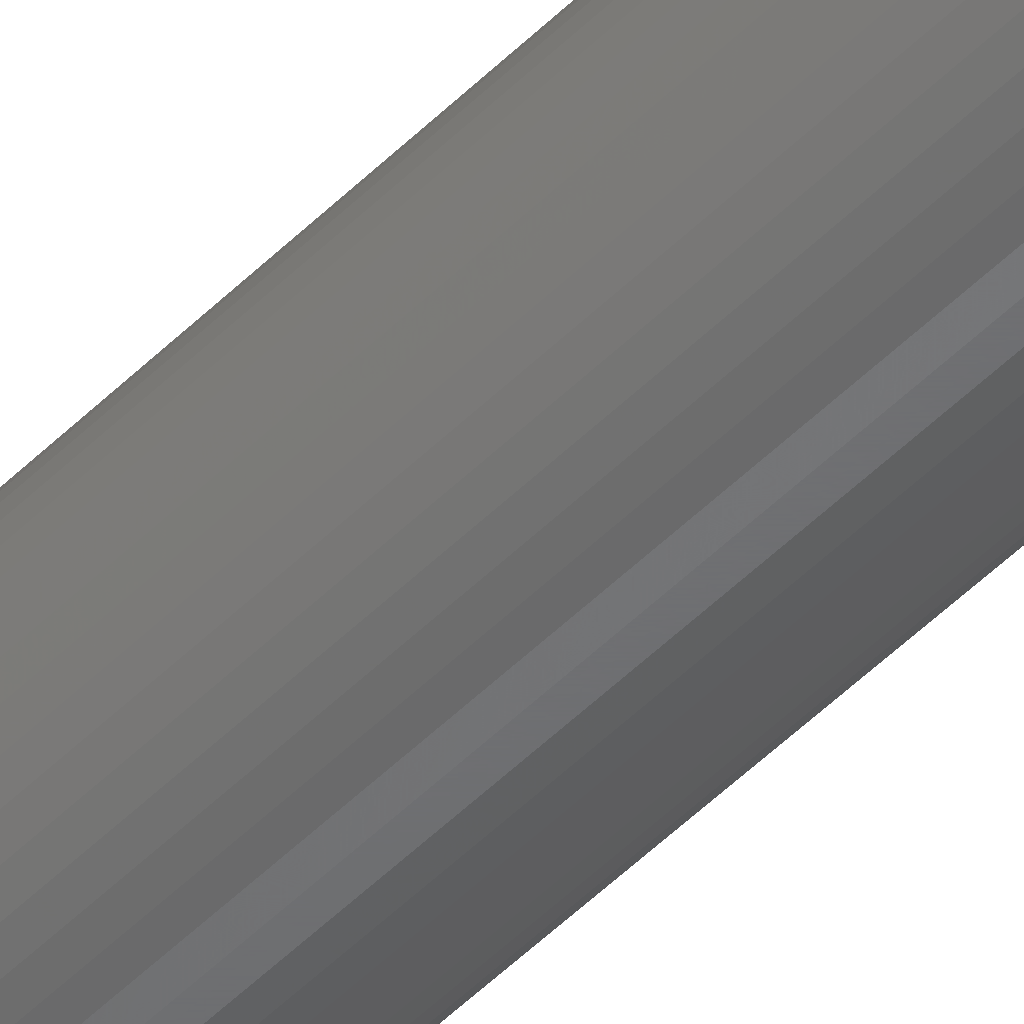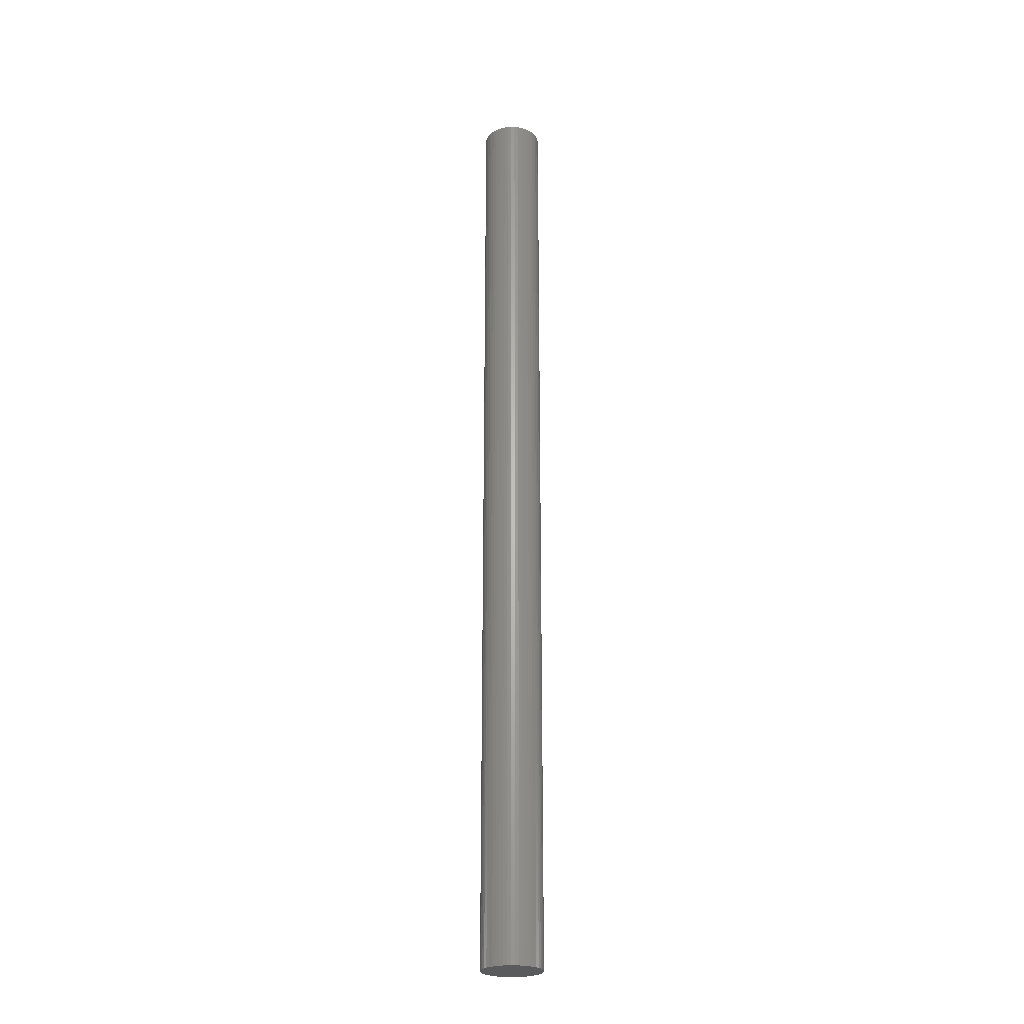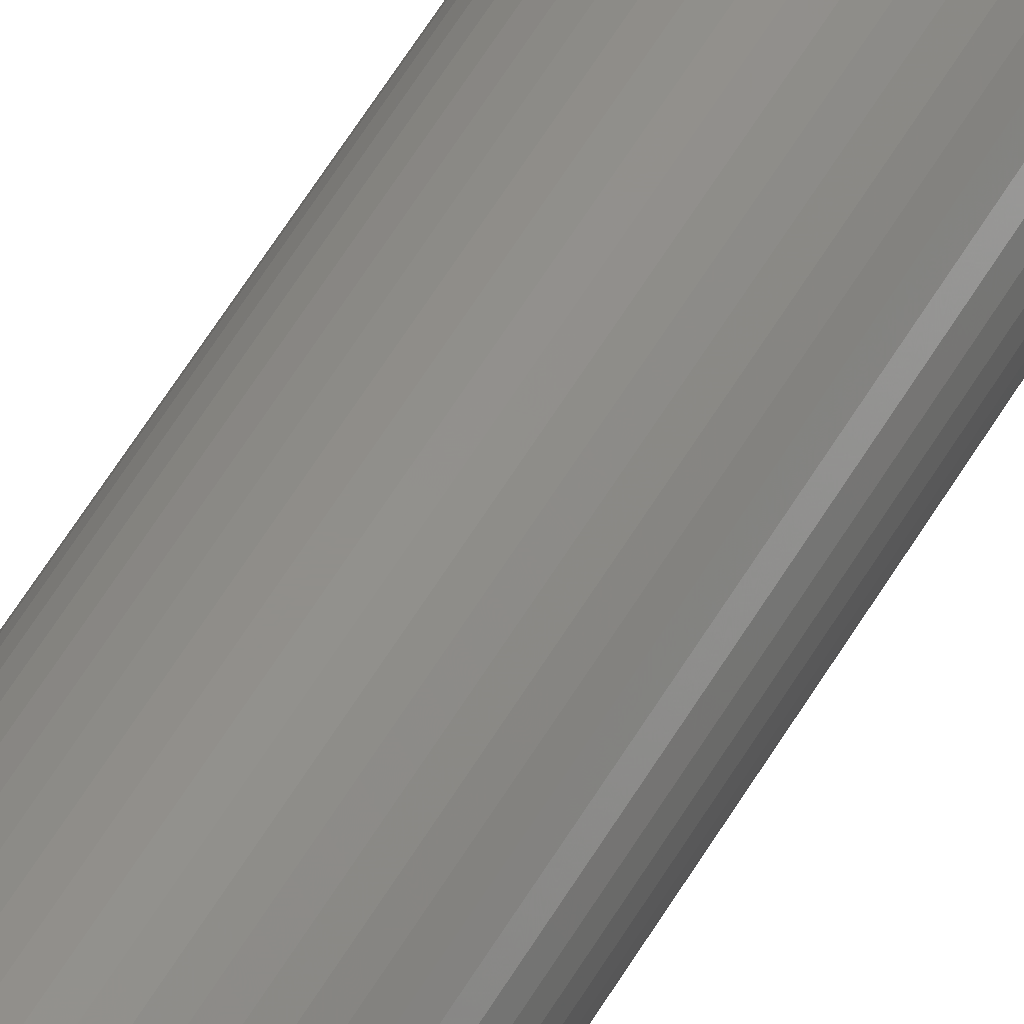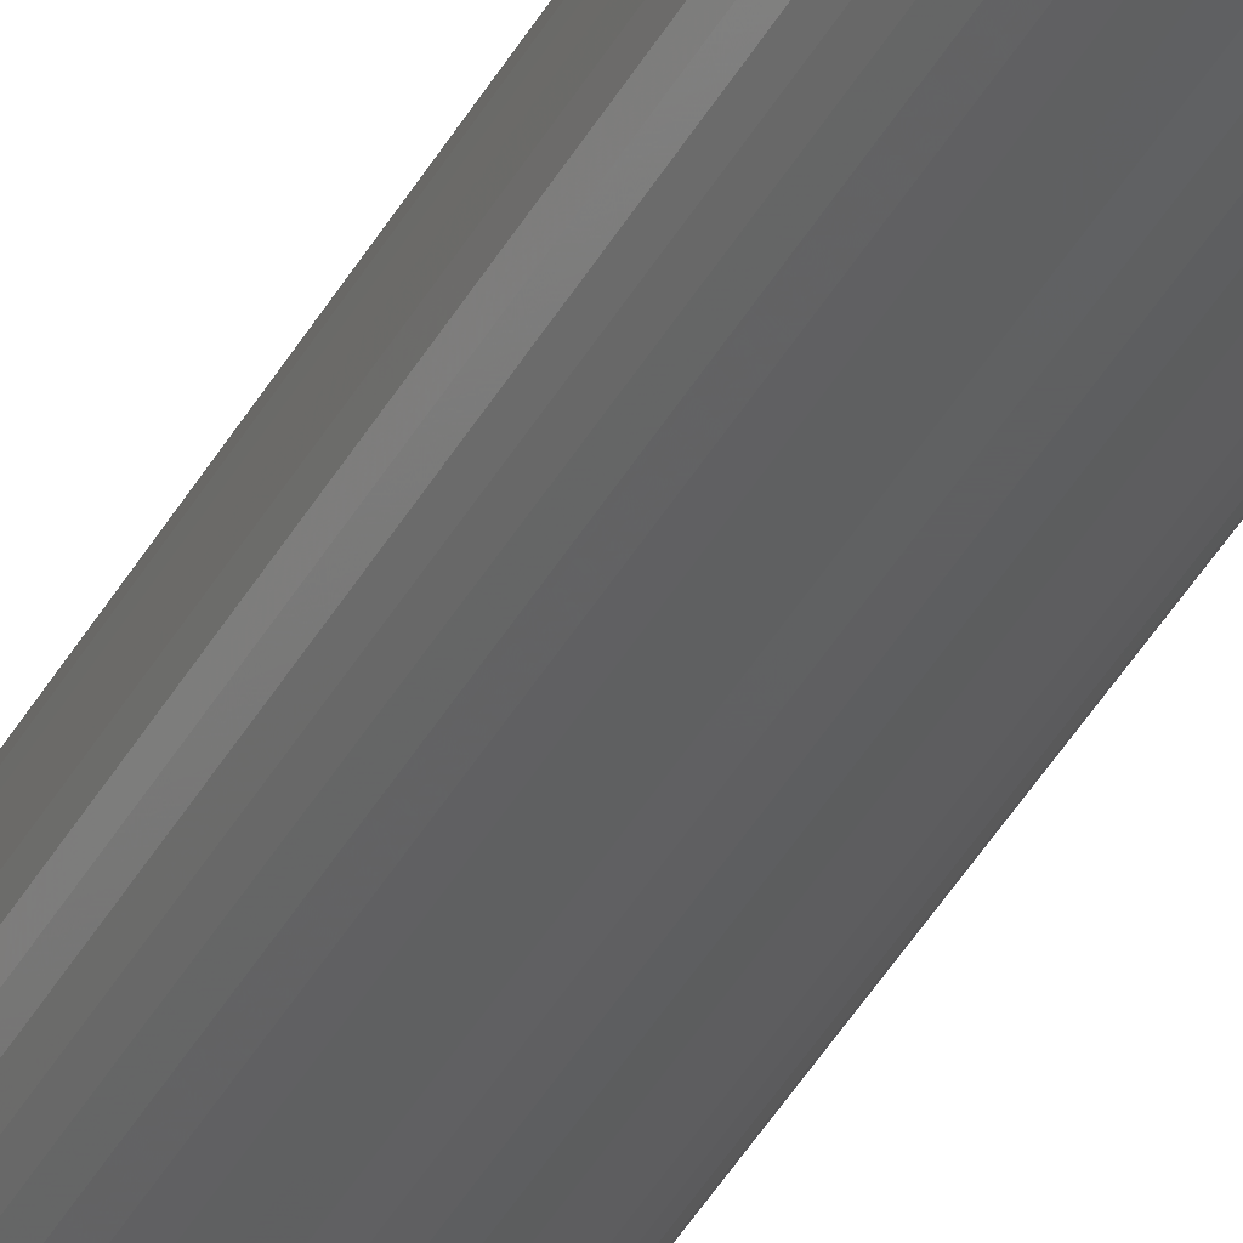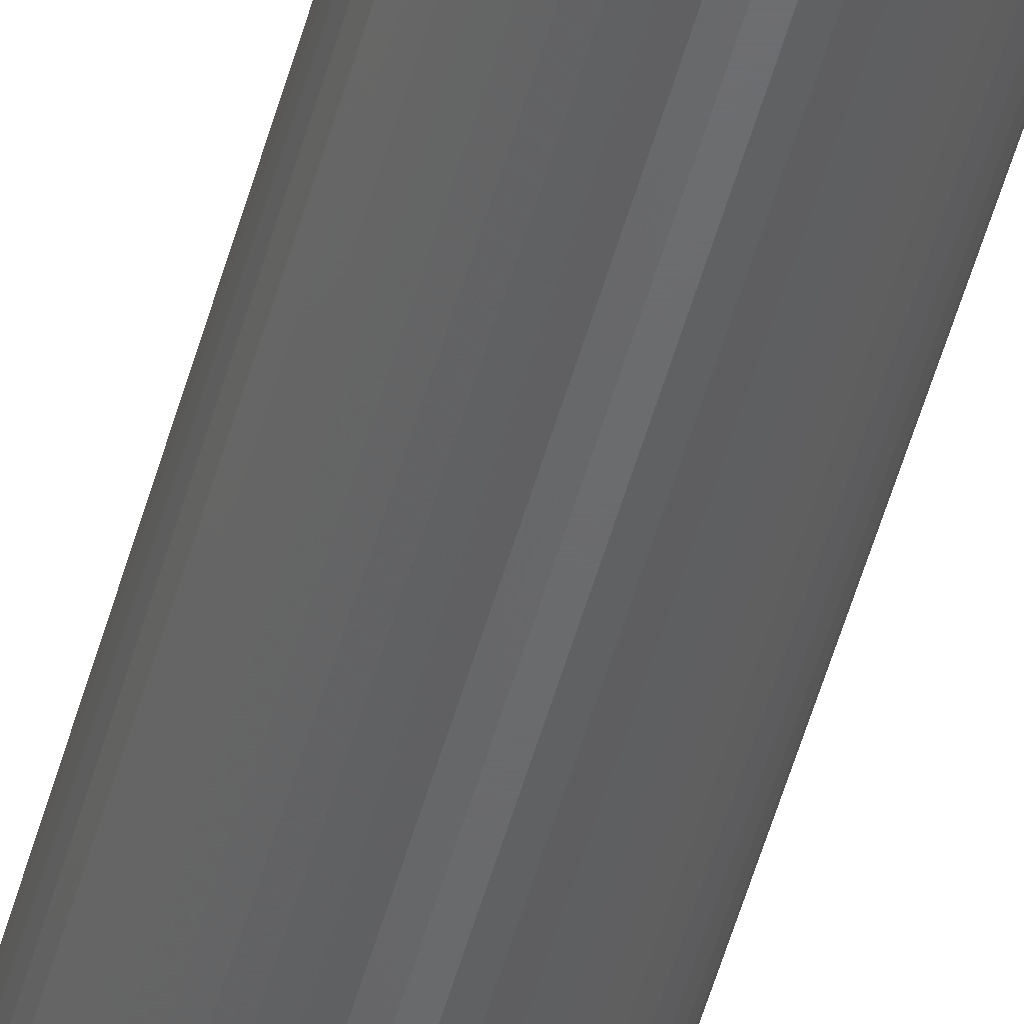
<metadata>
{"format":"stl","ext":"stl","renderer":"f3d","projection":"perspective","resolution":1024,"background":"white","views":[{"elev":-48.9,"azim":137.9,"up":"+Y"},{"elev":-25.0,"azim":135.0,"up":"+Z"},{"elev":49.9,"azim":27.8,"up":"+Y"},{"elev":-38.8,"azim":154.5,"up":"+Y"},{"elev":-47.8,"azim":-14.4,"up":"+Y"}]}
</metadata>
<code>
# stl→obj: 100 verts, 196 faces
v 2.85 0 45
v 2.828 0.3572 -45
v 2.828 0.3572 45
v 2.85 0 -45
v 2.76 0.7088 -45
v 2.76 0.7088 45
v 0.179 2.844 -45
v -0.179 2.844 45
v 0.179 2.844 45
v -0.179 2.844 -45
v 2.828 -0.3572 -45
v 2.76 -0.7088 -45
v 2.65 -1.049 -45
v 2.65 1.049 -45
v 2.497 -1.373 -45
v 2.497 1.373 -45
v 2.306 -1.675 -45
v 2.306 1.675 -45
v 2.078 -1.951 -45
v 2.078 1.951 -45
v 1.817 -2.196 -45
v 1.817 2.196 -45
v 1.527 -2.406 -45
v 1.527 2.406 -45
v 1.213 -2.579 -45
v 1.213 2.579 -45
v 0.8807 -2.711 -45
v 0.8807 2.711 -45
v 0.534 -2.8 -45
v 0.534 2.8 -45
v 0.179 -2.844 -45
v -0.179 -2.844 -45
v -0.534 -2.8 -45
v -0.534 2.8 -45
v -0.8807 -2.711 -45
v -0.8807 2.711 -45
v -1.213 -2.579 -45
v -1.213 2.579 -45
v -1.527 -2.406 -45
v -1.527 2.406 -45
v -1.817 -2.196 -45
v -1.817 2.196 -45
v -2.078 -1.951 -45
v -2.078 1.951 -45
v -2.306 -1.675 -45
v -2.306 1.675 -45
v -2.497 -1.373 -45
v -2.497 1.373 -45
v -2.65 -1.049 -45
v -2.65 1.049 -45
v -2.76 -0.7088 -45
v -2.76 0.7088 -45
v -2.828 -0.3572 -45
v -2.828 0.3572 -45
v -2.85 0 -45
v 2.078 -1.951 45
v 1.817 -2.196 45
v -2.078 1.951 45
v -1.817 2.196 45
v -1.213 2.579 45
v -0.8807 2.711 45
v 2.65 1.049 45
v 2.497 1.373 45
v 0.8807 2.711 45
v 1.213 2.579 45
v 1.527 2.406 45
v 1.817 2.196 45
v -2.497 1.373 45
v -2.65 1.049 45
v -2.76 0.7088 45
v 2.828 -0.3572 45
v 2.76 -0.7088 45
v 2.65 -1.049 45
v 2.497 -1.373 45
v 2.306 1.675 45
v 2.306 -1.675 45
v 2.078 1.951 45
v 1.527 -2.406 45
v 1.213 -2.579 45
v 0.8807 -2.711 45
v 0.534 2.8 45
v 0.534 -2.8 45
v 0.179 -2.844 45
v -0.179 -2.844 45
v -0.534 2.8 45
v -0.534 -2.8 45
v -0.8807 -2.711 45
v -1.213 -2.579 45
v -1.527 2.406 45
v -1.527 -2.406 45
v -1.817 -2.196 45
v -2.078 -1.951 45
v -2.306 1.675 45
v -2.306 -1.675 45
v -2.497 -1.373 45
v -2.65 -1.049 45
v -2.76 -0.7088 45
v -2.828 0.3572 45
v -2.828 -0.3572 45
v -2.85 0 45
f 1 2 3
f 2 1 4
f 3 5 6
f 5 3 2
f 7 8 9
f 8 7 10
f 11 2 4
f 12 2 11
f 12 5 2
f 13 5 12
f 13 14 5
f 15 14 13
f 15 16 14
f 17 16 15
f 17 18 16
f 19 18 17
f 19 20 18
f 21 20 19
f 21 22 20
f 23 22 21
f 23 24 22
f 25 24 23
f 25 26 24
f 27 26 25
f 27 28 26
f 29 28 27
f 29 30 28
f 31 30 29
f 31 7 30
f 32 7 31
f 32 10 7
f 33 10 32
f 33 34 10
f 35 34 33
f 35 36 34
f 37 36 35
f 37 38 36
f 39 38 37
f 39 40 38
f 41 40 39
f 41 42 40
f 43 42 41
f 43 44 42
f 45 44 43
f 45 46 44
f 47 46 45
f 47 48 46
f 49 48 47
f 49 50 48
f 51 50 49
f 51 52 50
f 53 52 51
f 53 54 52
f 54 53 55
f 21 56 57
f 56 21 19
f 42 58 59
f 58 42 44
f 36 60 61
f 60 36 38
f 62 16 63
f 16 62 14
f 26 64 65
f 64 26 28
f 22 66 67
f 66 22 24
f 50 68 48
f 68 50 69
f 52 69 50
f 69 52 70
f 3 71 1
f 6 71 3
f 6 72 71
f 62 72 6
f 62 73 72
f 63 73 62
f 63 74 73
f 75 74 63
f 75 76 74
f 77 76 75
f 77 56 76
f 67 56 77
f 67 57 56
f 66 57 67
f 66 78 57
f 65 78 66
f 65 79 78
f 64 79 65
f 64 80 79
f 81 80 64
f 81 82 80
f 9 82 81
f 9 83 82
f 8 83 9
f 8 84 83
f 85 84 8
f 85 86 84
f 61 86 85
f 61 87 86
f 60 87 61
f 60 88 87
f 89 88 60
f 89 90 88
f 59 90 89
f 59 91 90
f 58 91 59
f 58 92 91
f 93 92 58
f 93 94 92
f 68 94 93
f 68 95 94
f 69 95 68
f 69 96 95
f 70 96 69
f 70 97 96
f 98 97 70
f 98 99 97
f 99 98 100
f 10 85 8
f 85 10 34
f 27 79 80
f 79 27 25
f 20 67 77
f 67 20 22
f 63 18 75
f 18 63 16
f 28 81 64
f 81 28 30
f 46 58 44
f 58 46 93
f 38 89 60
f 89 38 40
f 71 4 1
f 4 71 11
f 76 15 74
f 15 76 17
f 72 11 71
f 11 72 12
f 43 91 92
f 91 43 41
f 49 97 51
f 97 49 96
f 45 95 47
f 95 45 94
f 32 83 84
f 83 32 31
f 25 78 79
f 78 25 23
f 6 14 62
f 14 6 5
f 75 20 77
f 20 75 18
f 30 9 81
f 9 30 7
f 24 65 66
f 65 24 26
f 48 93 46
f 93 48 68
f 54 70 52
f 70 54 98
f 55 98 54
f 98 55 100
f 40 59 89
f 59 40 42
f 34 61 85
f 61 34 36
f 56 17 76
f 17 56 19
f 74 13 73
f 13 74 15
f 37 87 88
f 87 37 35
f 47 96 49
f 96 47 95
f 43 94 45
f 94 43 92
f 51 99 53
f 99 51 97
f 53 100 55
f 100 53 99
f 29 80 82
f 80 29 27
f 31 82 83
f 82 31 29
f 73 12 72
f 12 73 13
f 33 84 86
f 84 33 32
f 23 57 78
f 57 23 21
f 35 86 87
f 86 35 33
f 39 88 90
f 88 39 37
f 41 90 91
f 90 41 39

</code>
